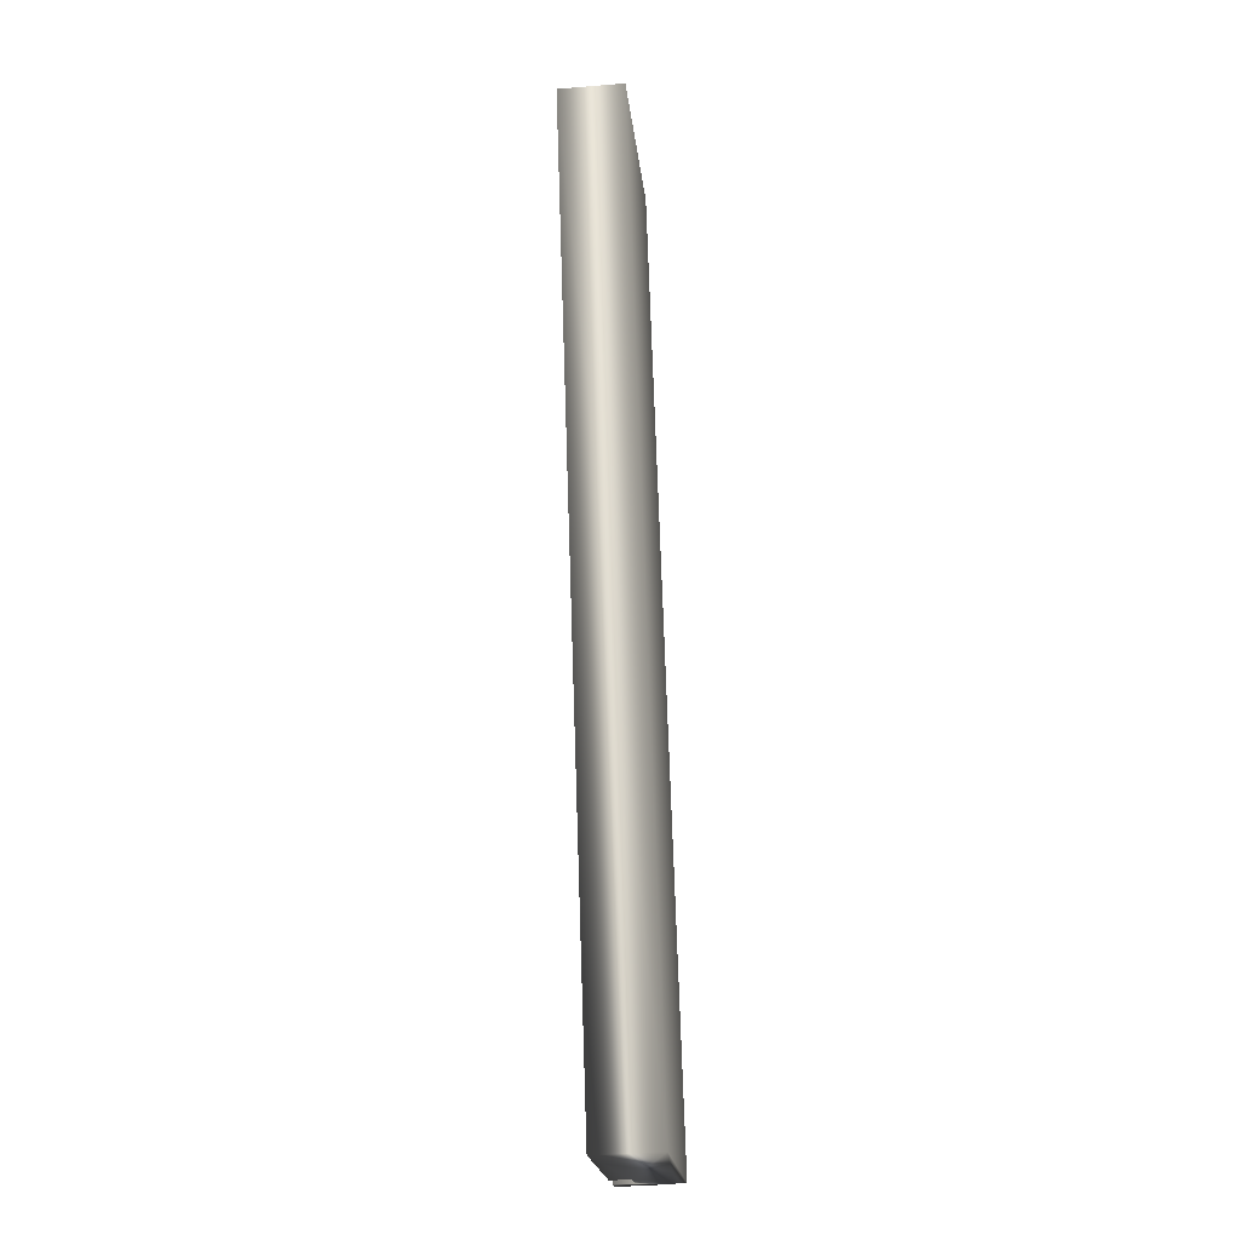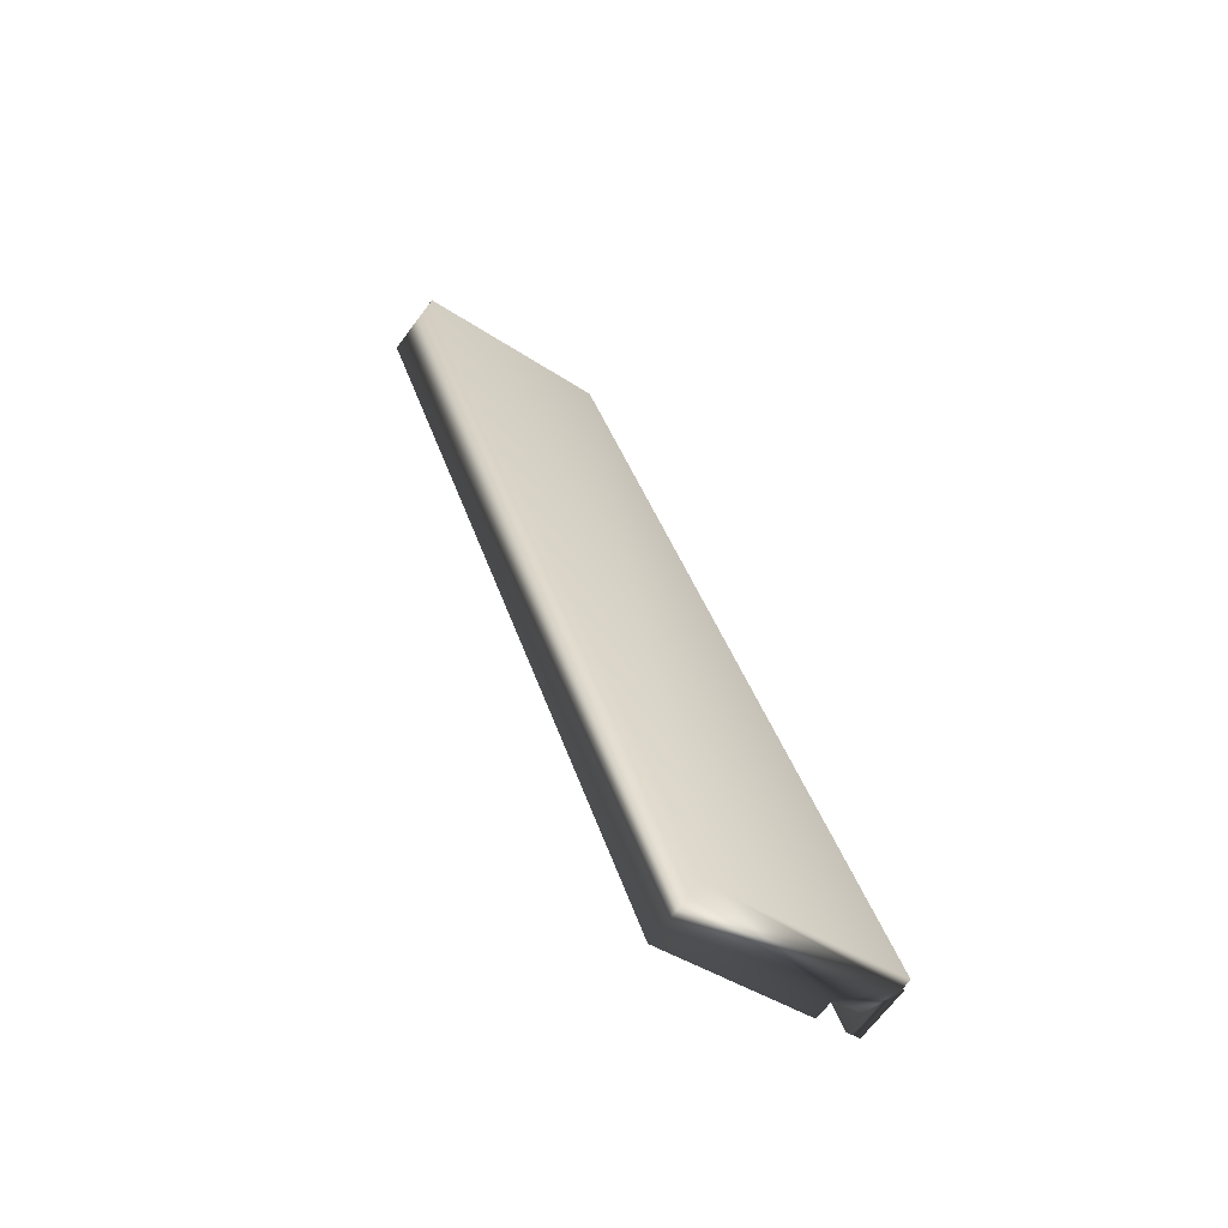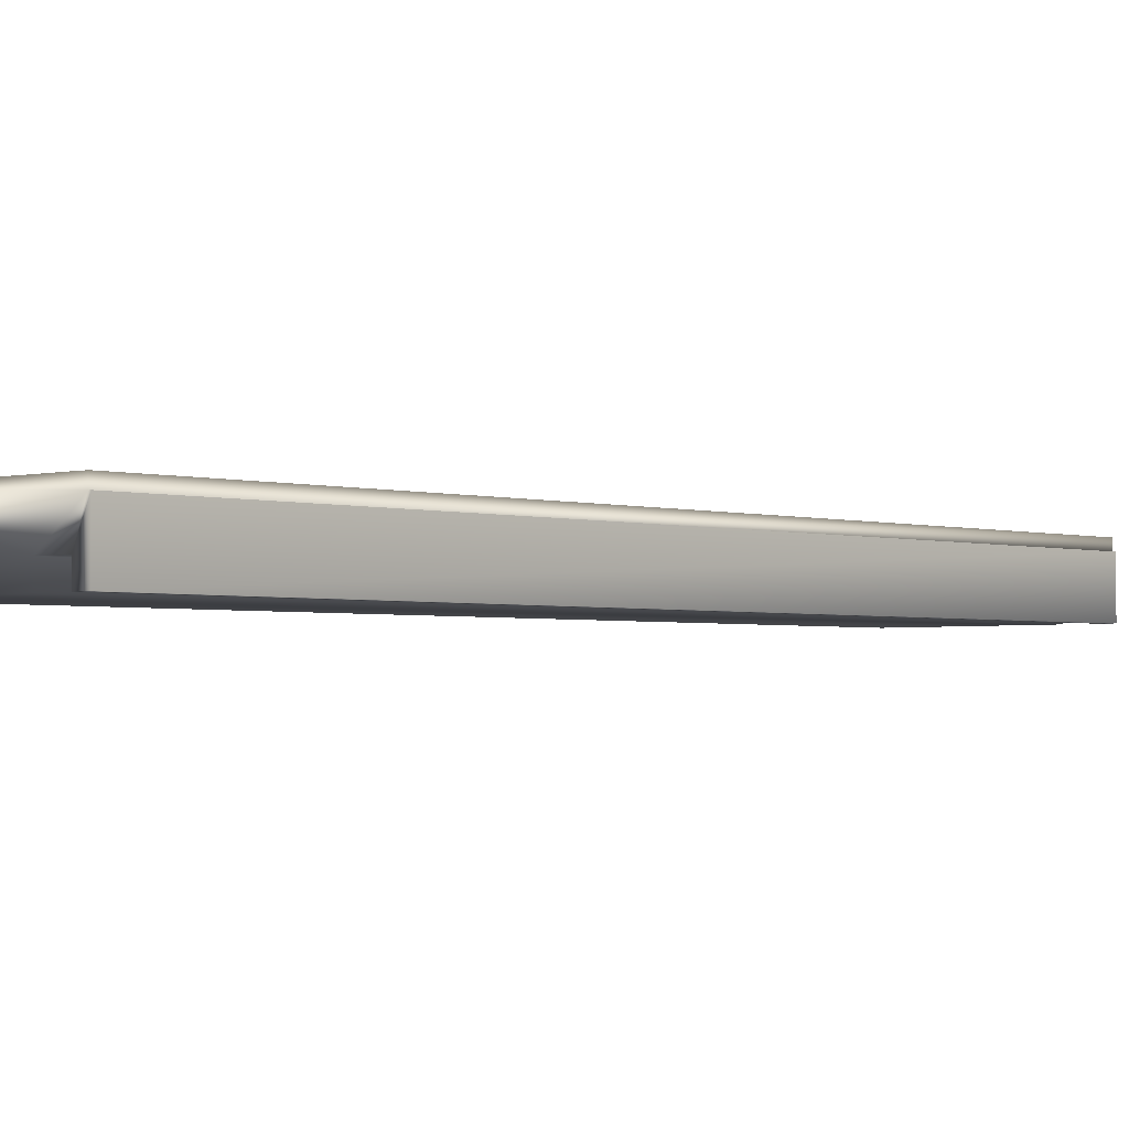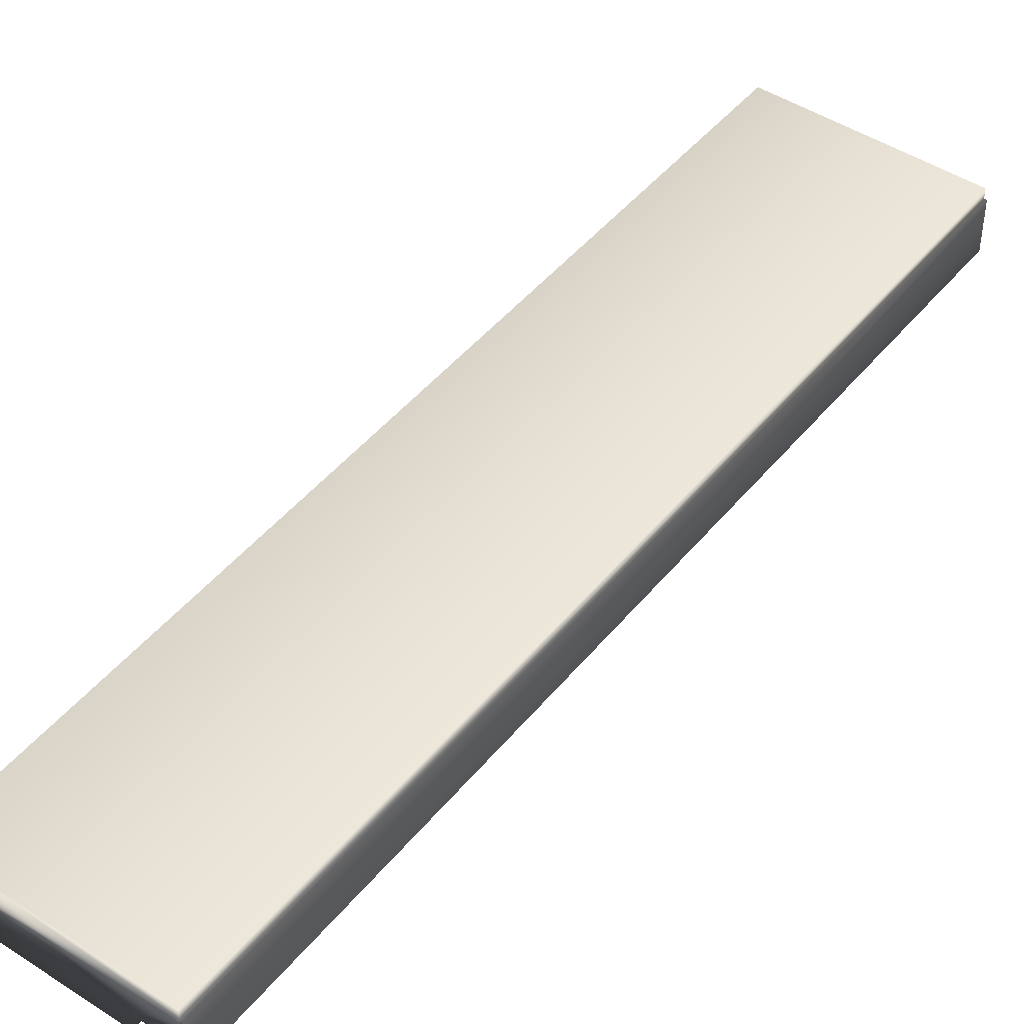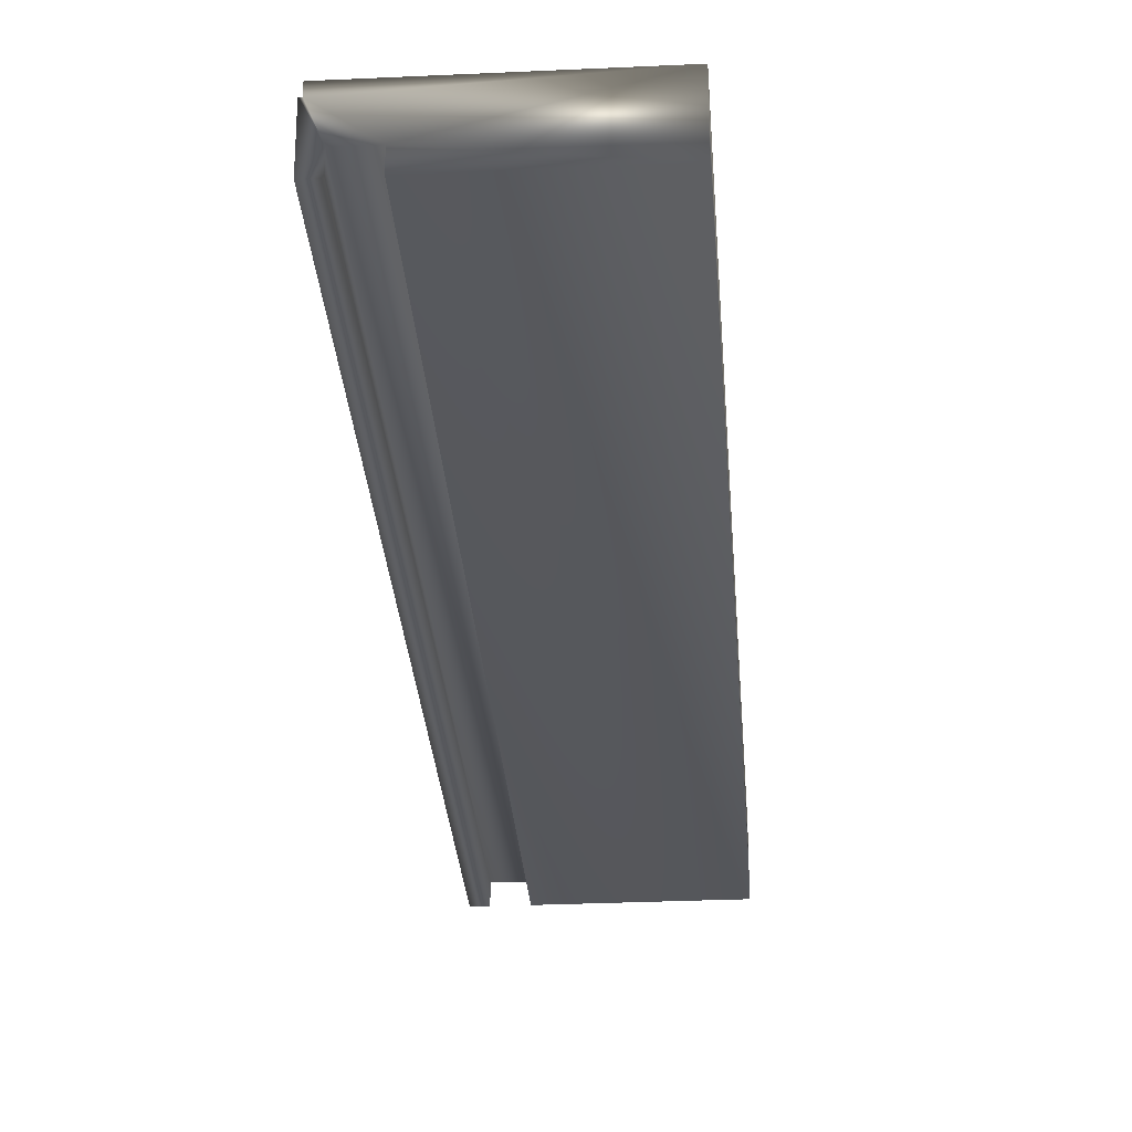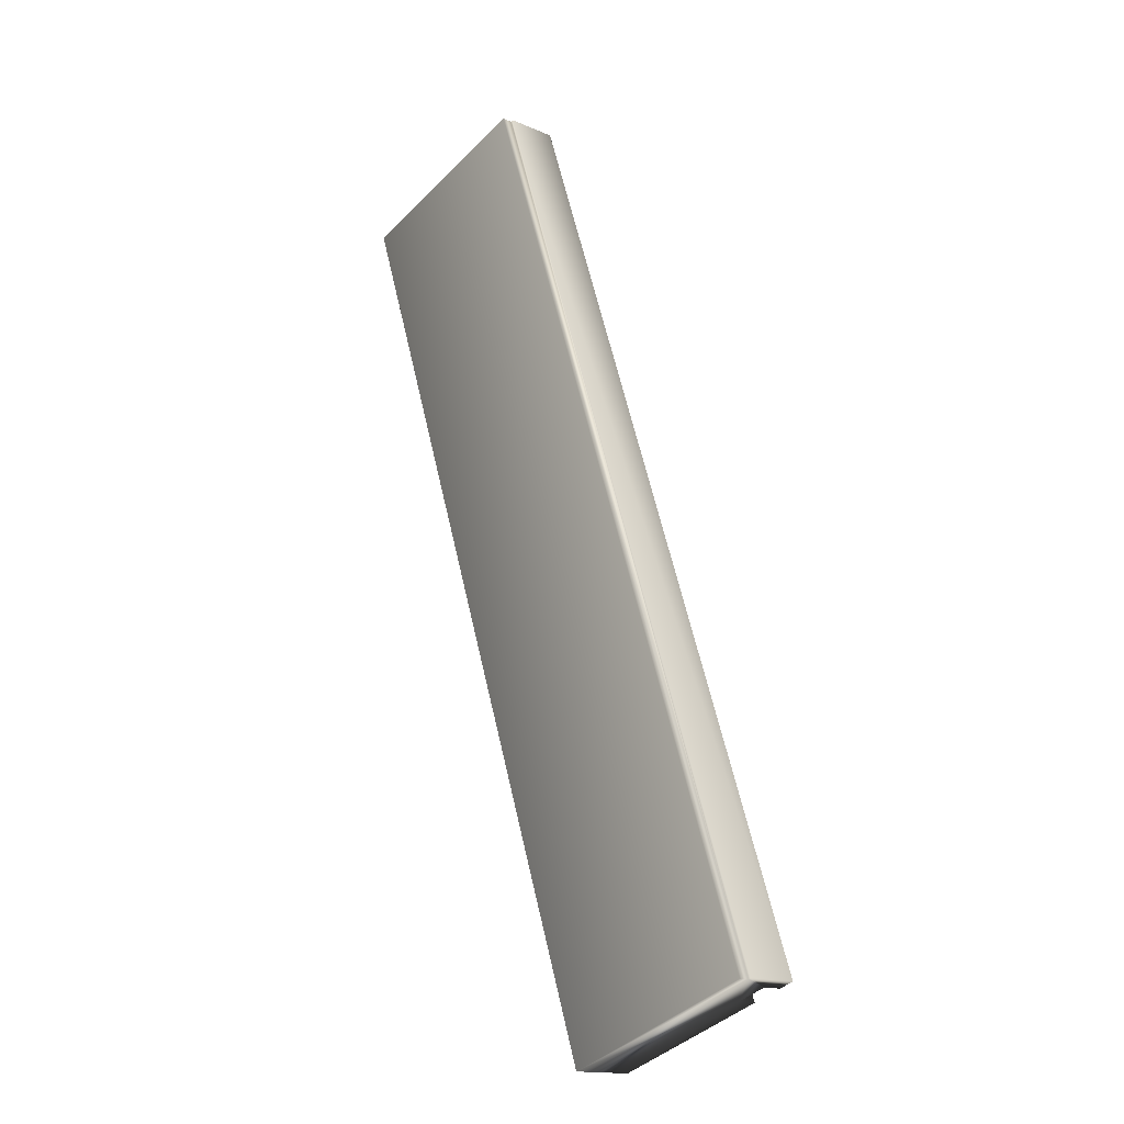
<metadata>
{"format":"obj","ext":"obj","renderer":"f3d","projection":"perspective","resolution":1024,"background":"white","views":[{"elev":-38.7,"azim":95.9,"up":"+Z"},{"elev":-68.1,"azim":143.1,"up":"+Z"},{"elev":-2.4,"azim":-118.2,"up":"+Y"},{"elev":46.1,"azim":-124.3,"up":"+Y"},{"elev":-29.0,"azim":23.0,"up":"+Y"},{"elev":-15.5,"azim":-132.2,"up":"+Z"}]}
</metadata>
<code>
v -75.27 19.29 -80.4
v -75.27 19.21 -80.4
v -76.51 19.29 -83.98
v -76.51 19.21 -83.98
v -75.16 19.29 -80.44
v -76.39 19.29 -84.02
v -75.16 19.21 -80.44
v -76.39 19.21 -84.02
v -74.52 19.21 -80.66
v -75.76 19.21 -84.24
v -74.52 19.46 -80.66
v -75.76 19.46 -84.24
v -75.32 19.46 -80.38
v -76.56 19.46 -83.97
v -75.32 19.42 -80.38
v -76.56 19.42 -83.97
v -76.57 19.21 -83.96
v -76.57 19.42 -83.96
v -75.33 19.21 -80.38
v -75.33 19.42 -80.38
f 1 2 3
f 3 2 4
f 5 1 6
f 6 1 3
f 7 5 8
f 8 5 6
f 9 7 10
f 10 7 8
f 11 9 12
f 12 9 10
f 11 12 13
f 13 12 14
f 15 13 16
f 16 13 14
f 4 17 3
f 3 17 18
f 3 18 16
f 14 12 16
f 16 12 6
f 16 6 3
f 12 10 6
f 6 10 8
f 2 19 4
f 4 19 17
f 15 16 20
f 20 16 18
f 2 1 19
f 19 1 20
f 20 1 15
f 15 1 5
f 15 5 11
f 11 5 9
f 9 5 7
f 11 13 15
f 19 20 17
f 17 20 18

</code>
